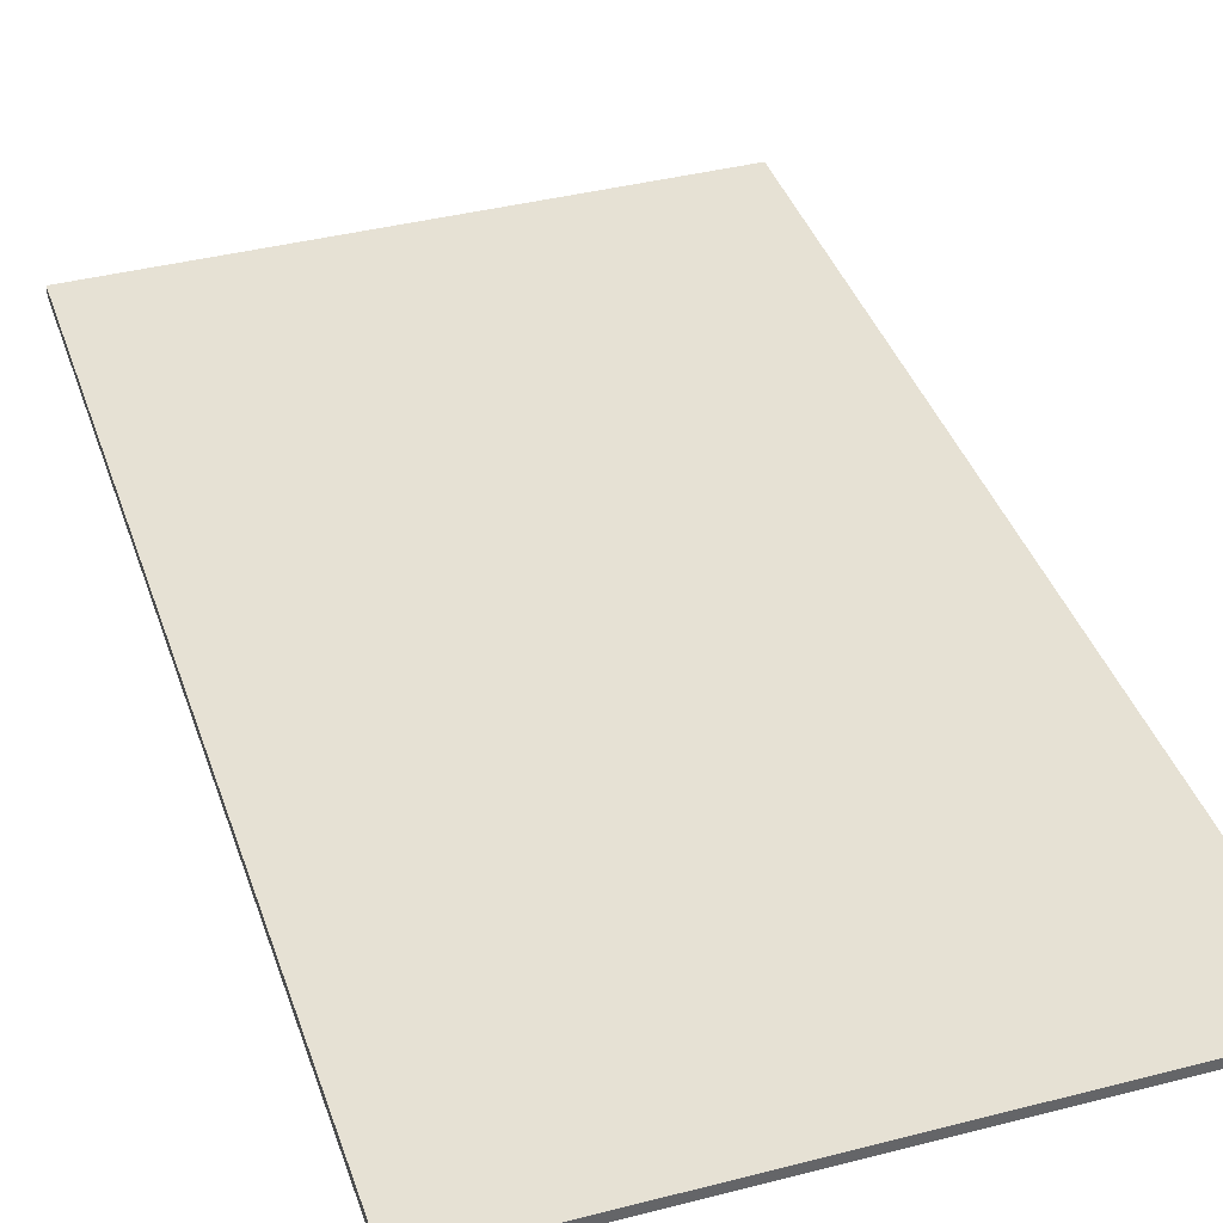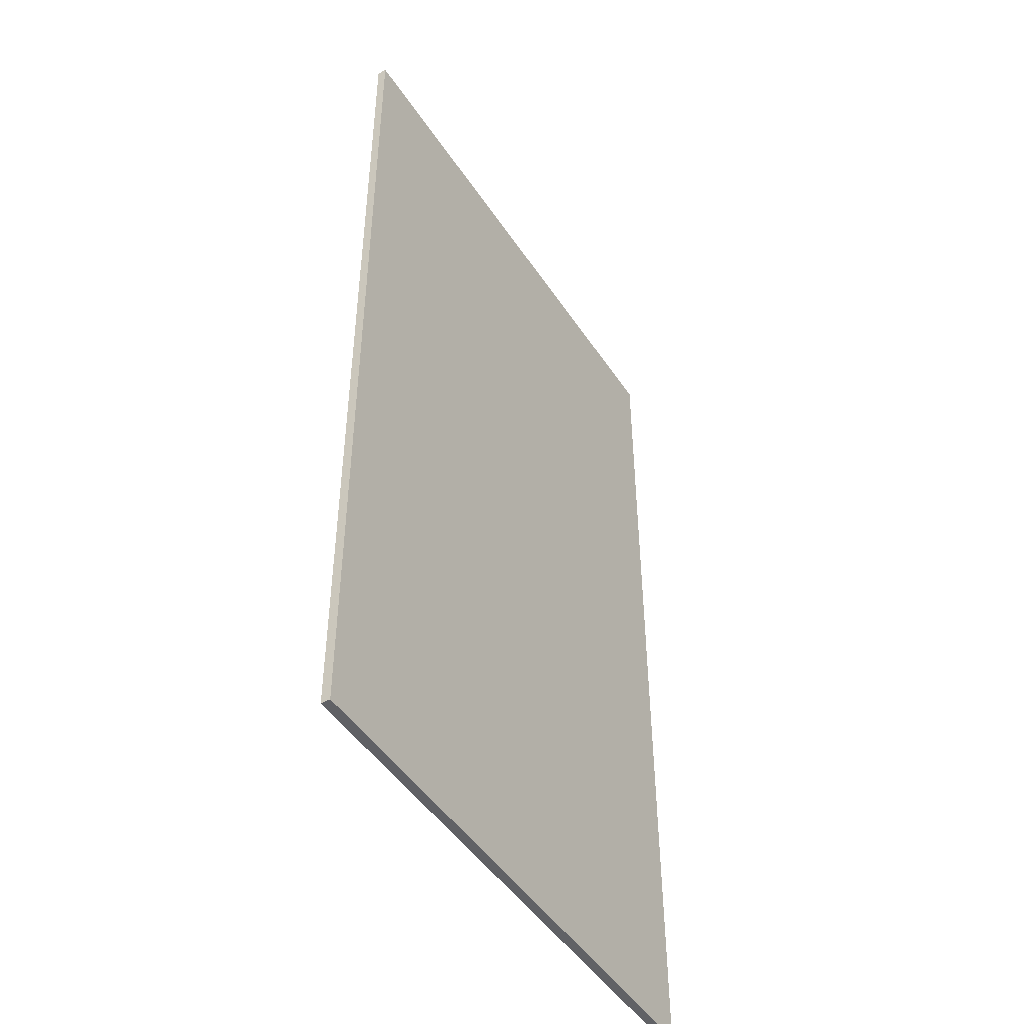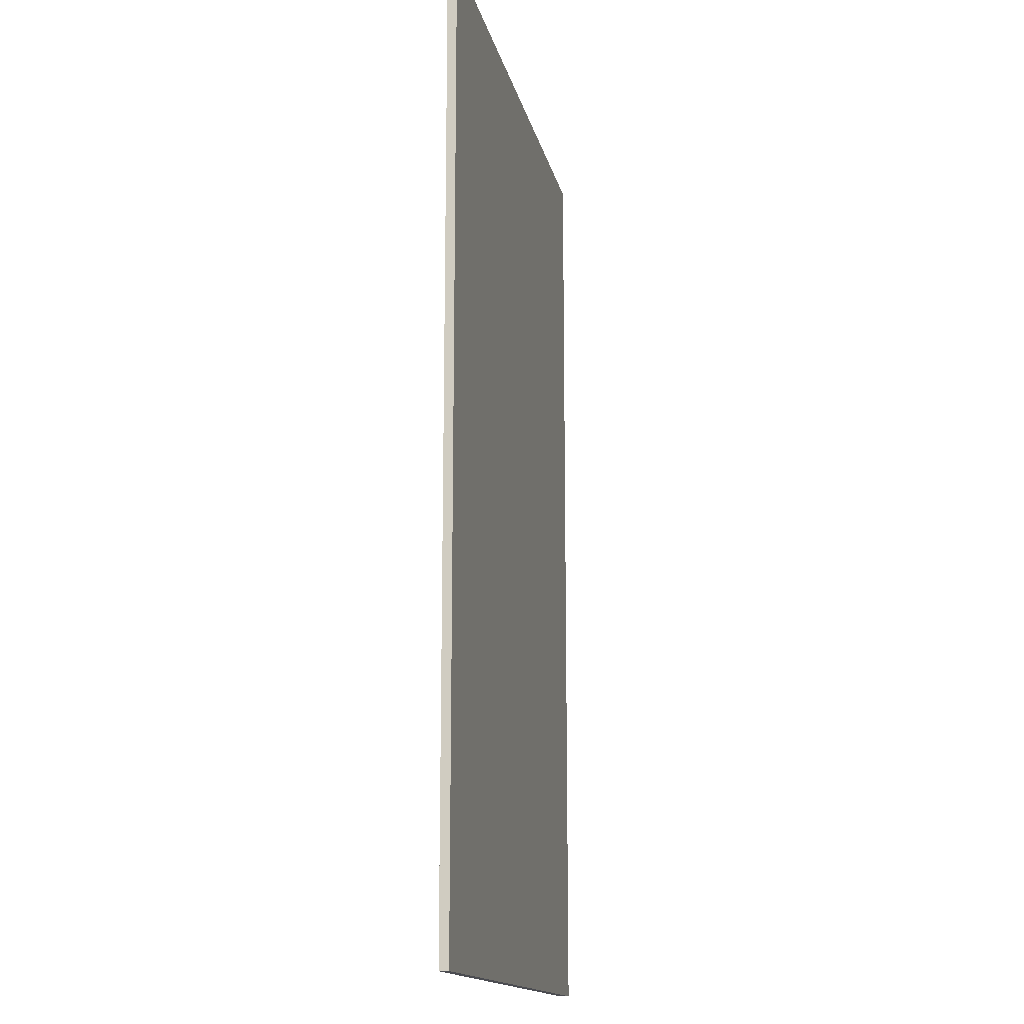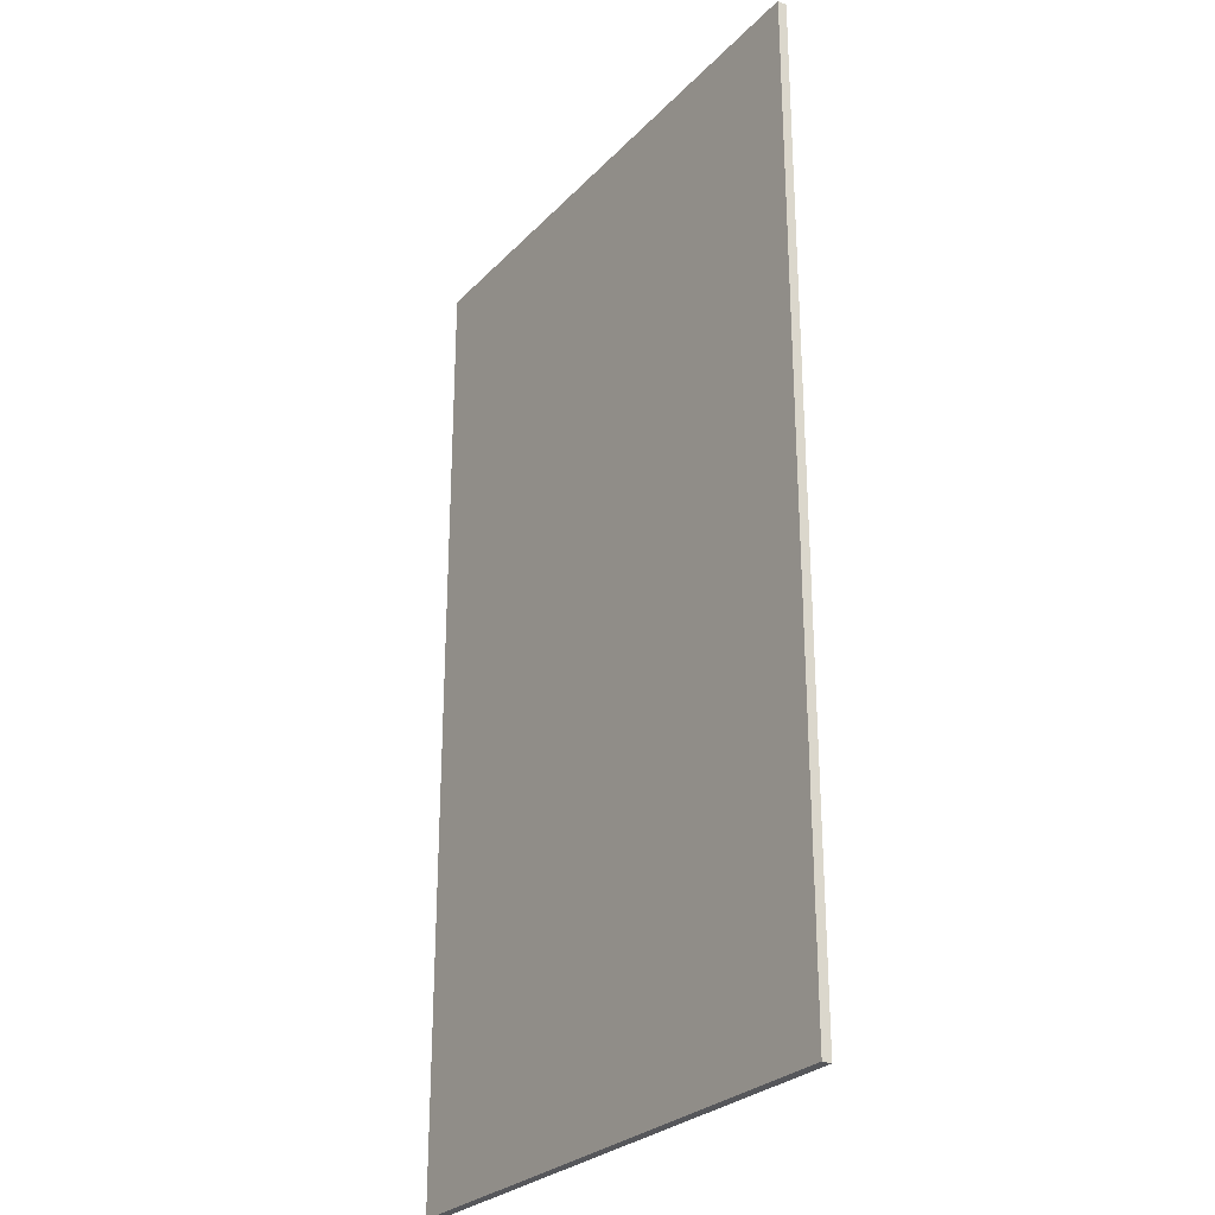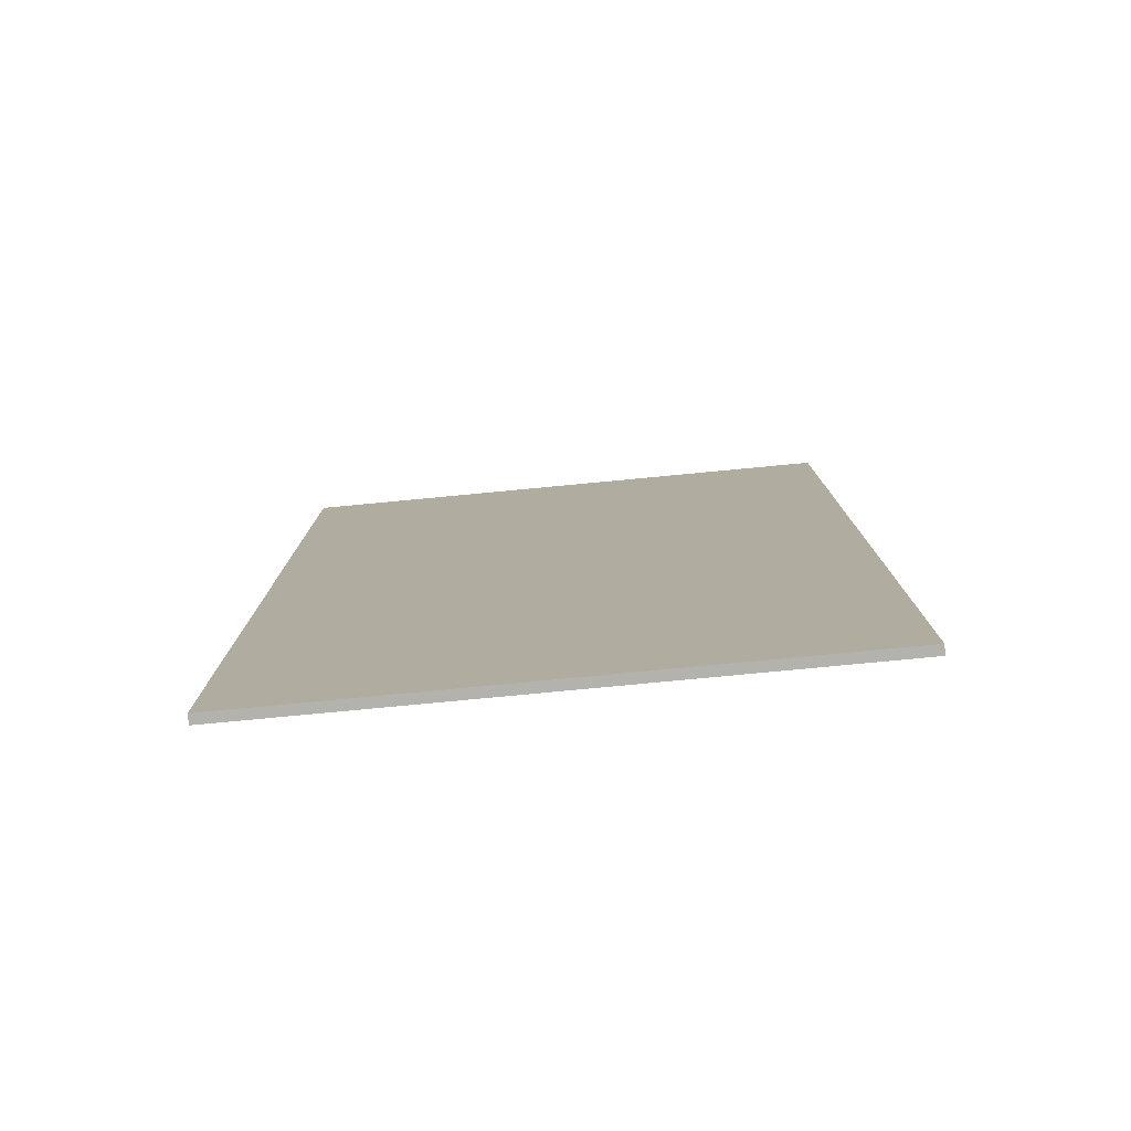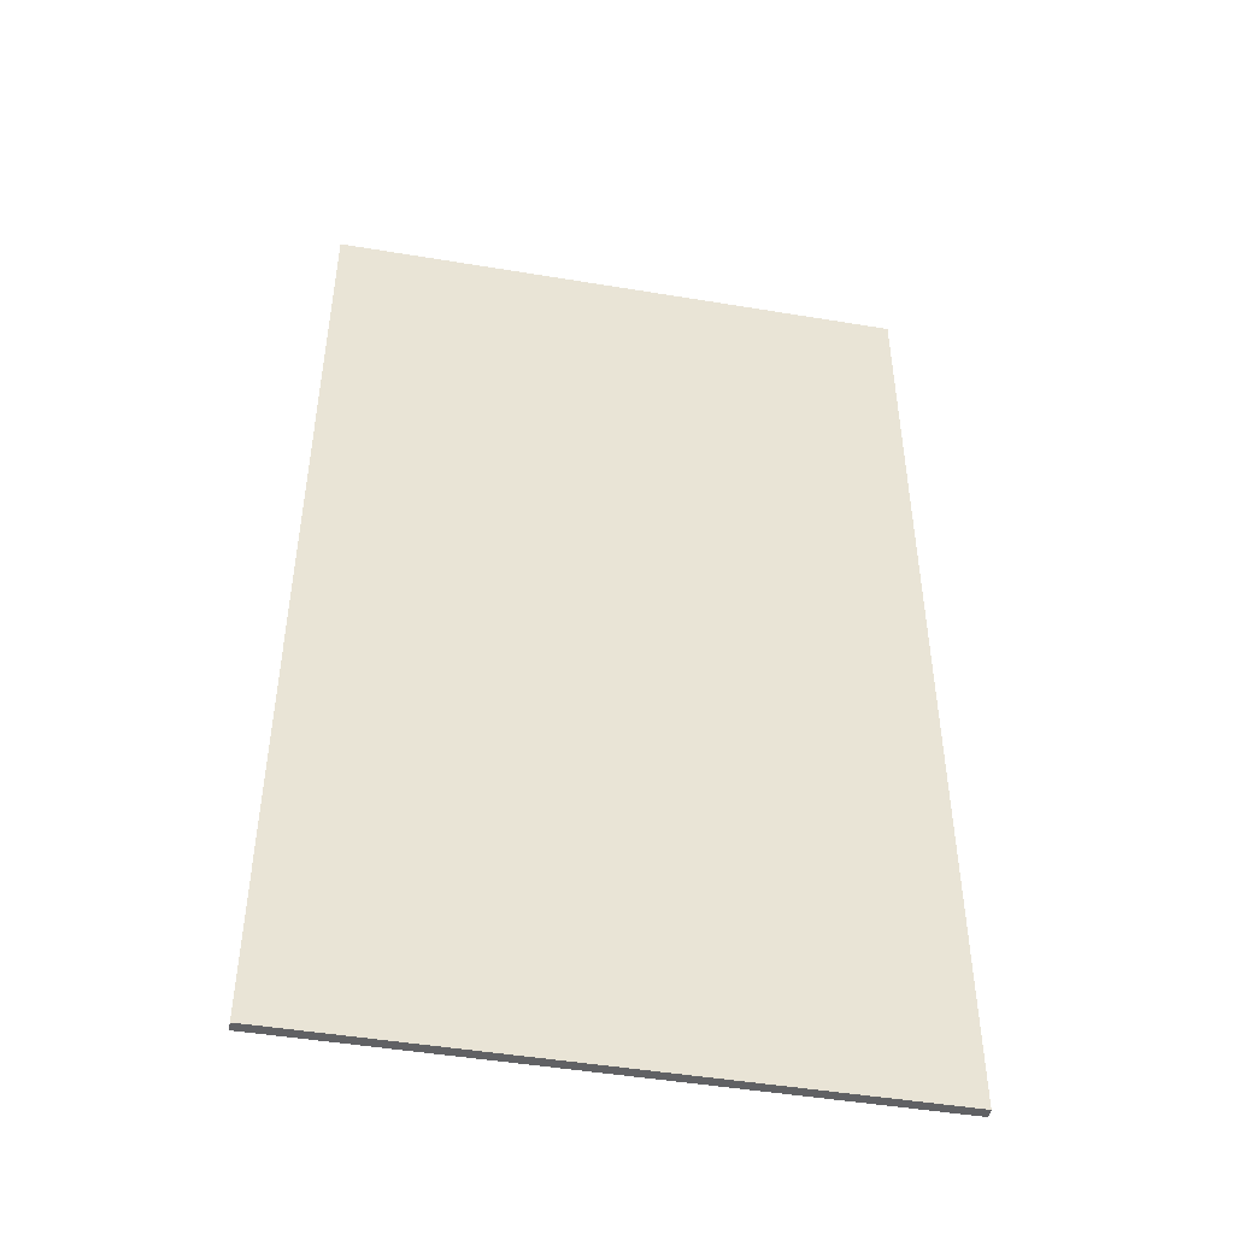
<metadata>
{"format":"obj","ext":"obj","renderer":"f3d","projection":"perspective","resolution":1024,"background":"white","views":[{"elev":39.2,"azim":-17.9,"up":"+Y"},{"elev":-47.5,"azim":121.9,"up":"+Z"},{"elev":-15.4,"azim":-78.0,"up":"+Z"},{"elev":-27.4,"azim":56.5,"up":"+Z"},{"elev":-79.5,"azim":5.4,"up":"+Z"},{"elev":-47.0,"azim":169.3,"up":"+Z"}]}
</metadata>
<code>
o Cube_Cube.001
v -1 -0.01647 1.721
v -1 0.01647 1.721
v -1 -0.01647 -1.721
v -1 0.01647 -1.721
v 1 -0.01647 1.721
v 1 0.01647 1.721
v 1 -0.01647 -1.721
v 1 0.01647 -1.721
g Cube_Cube.001_tarot
f 1 2 4 3
f 3 4 8 7
f 7 8 6 5
f 5 6 2 1
f 3 7 5 1
f 8 4 2 6

</code>
